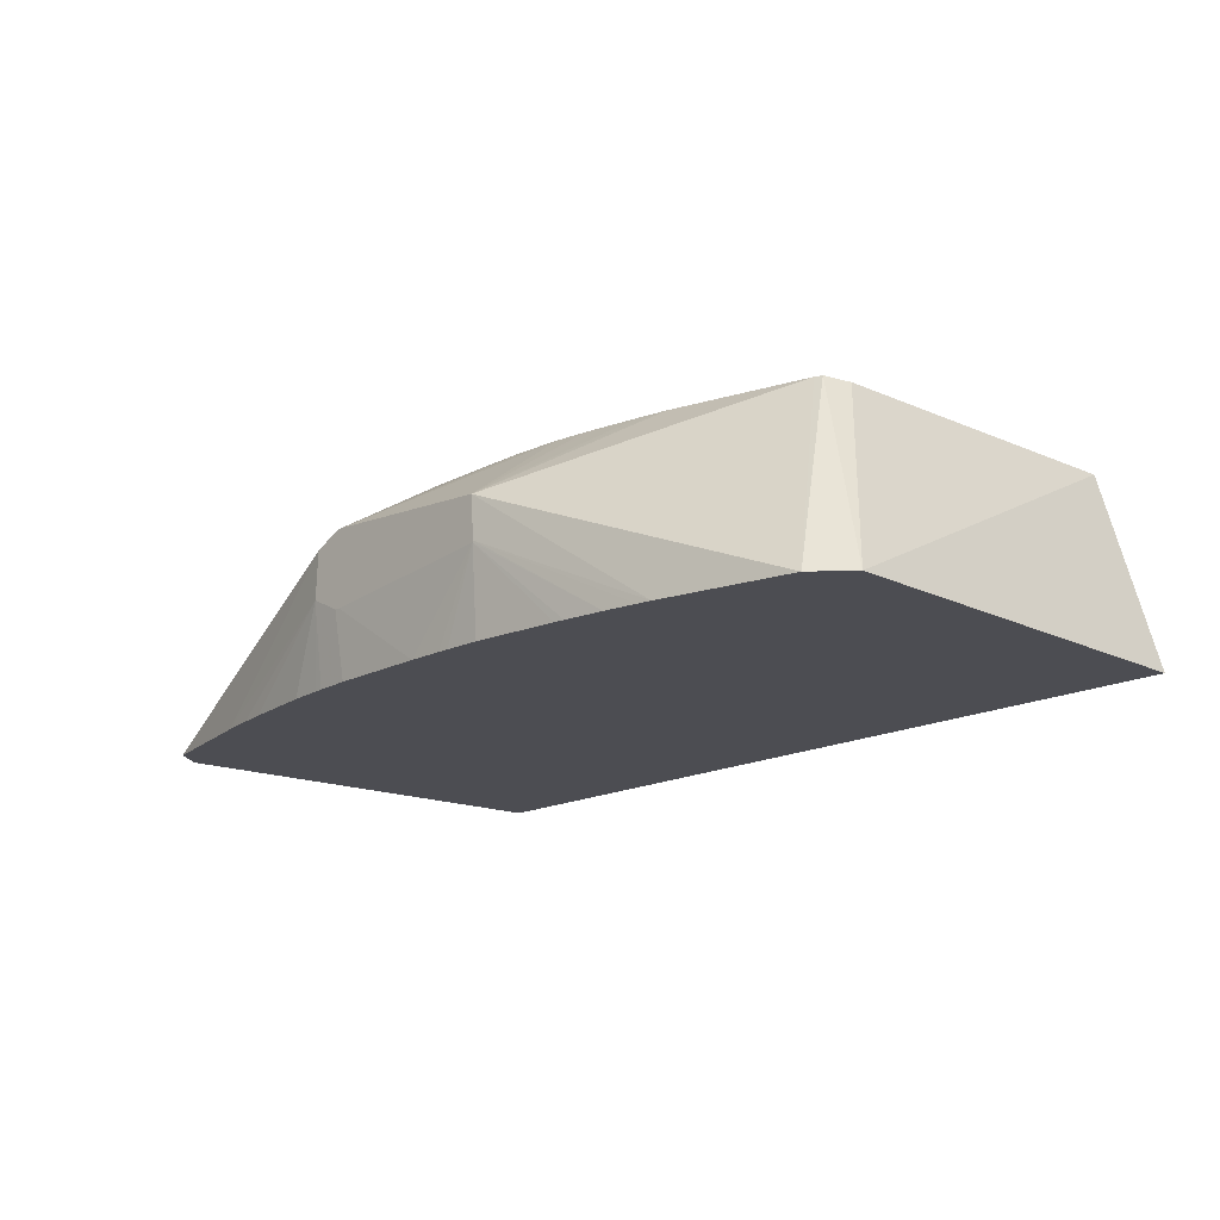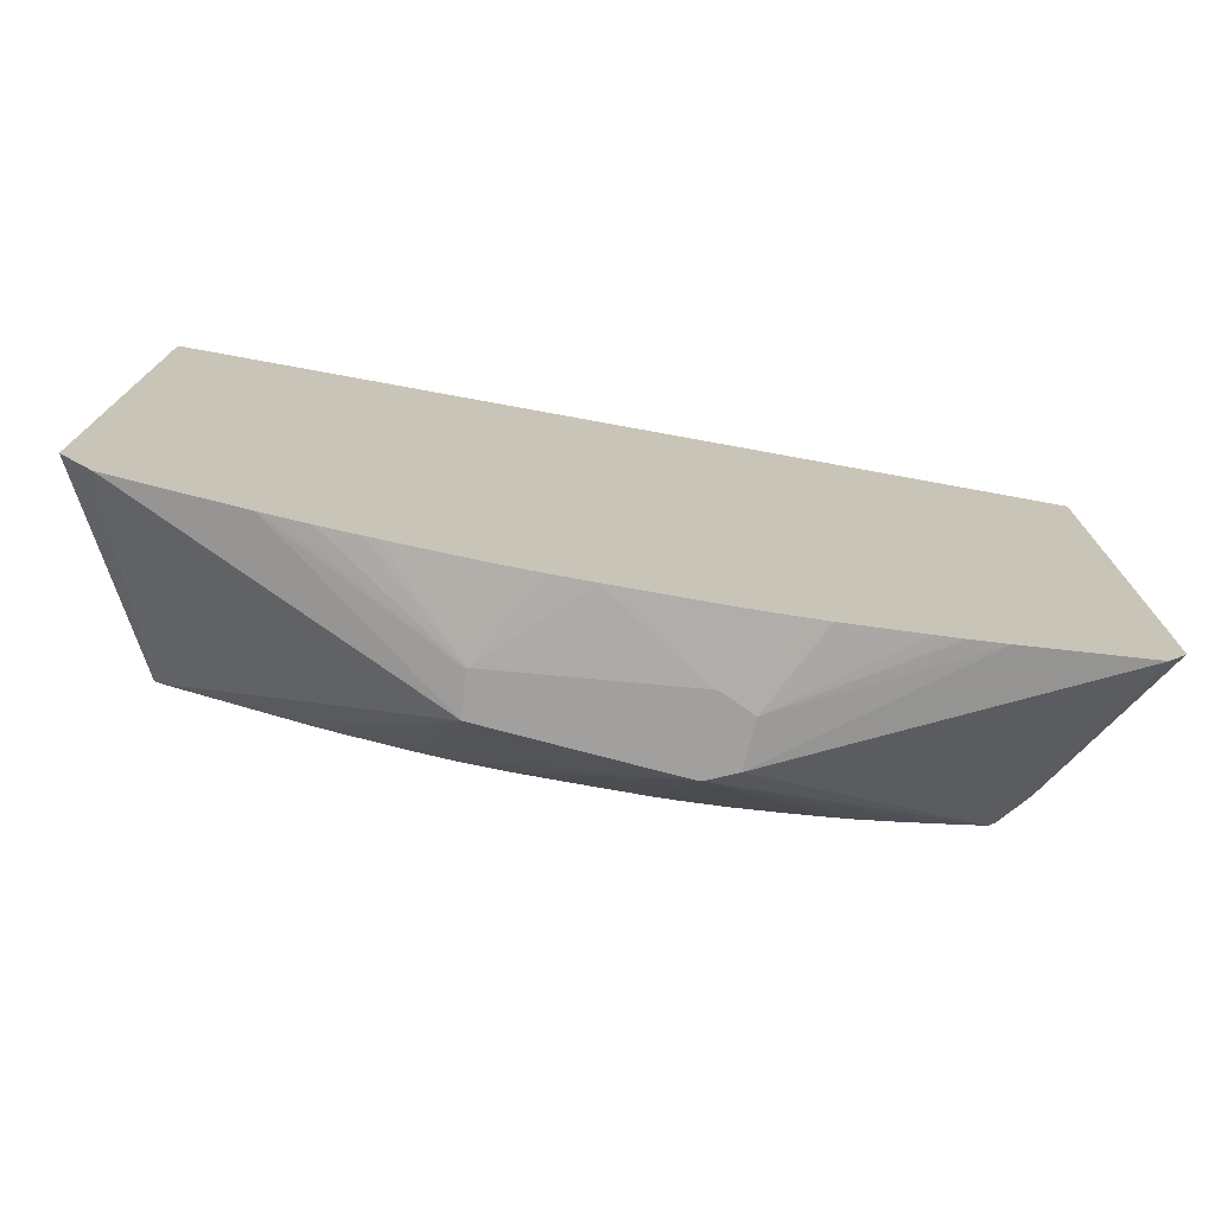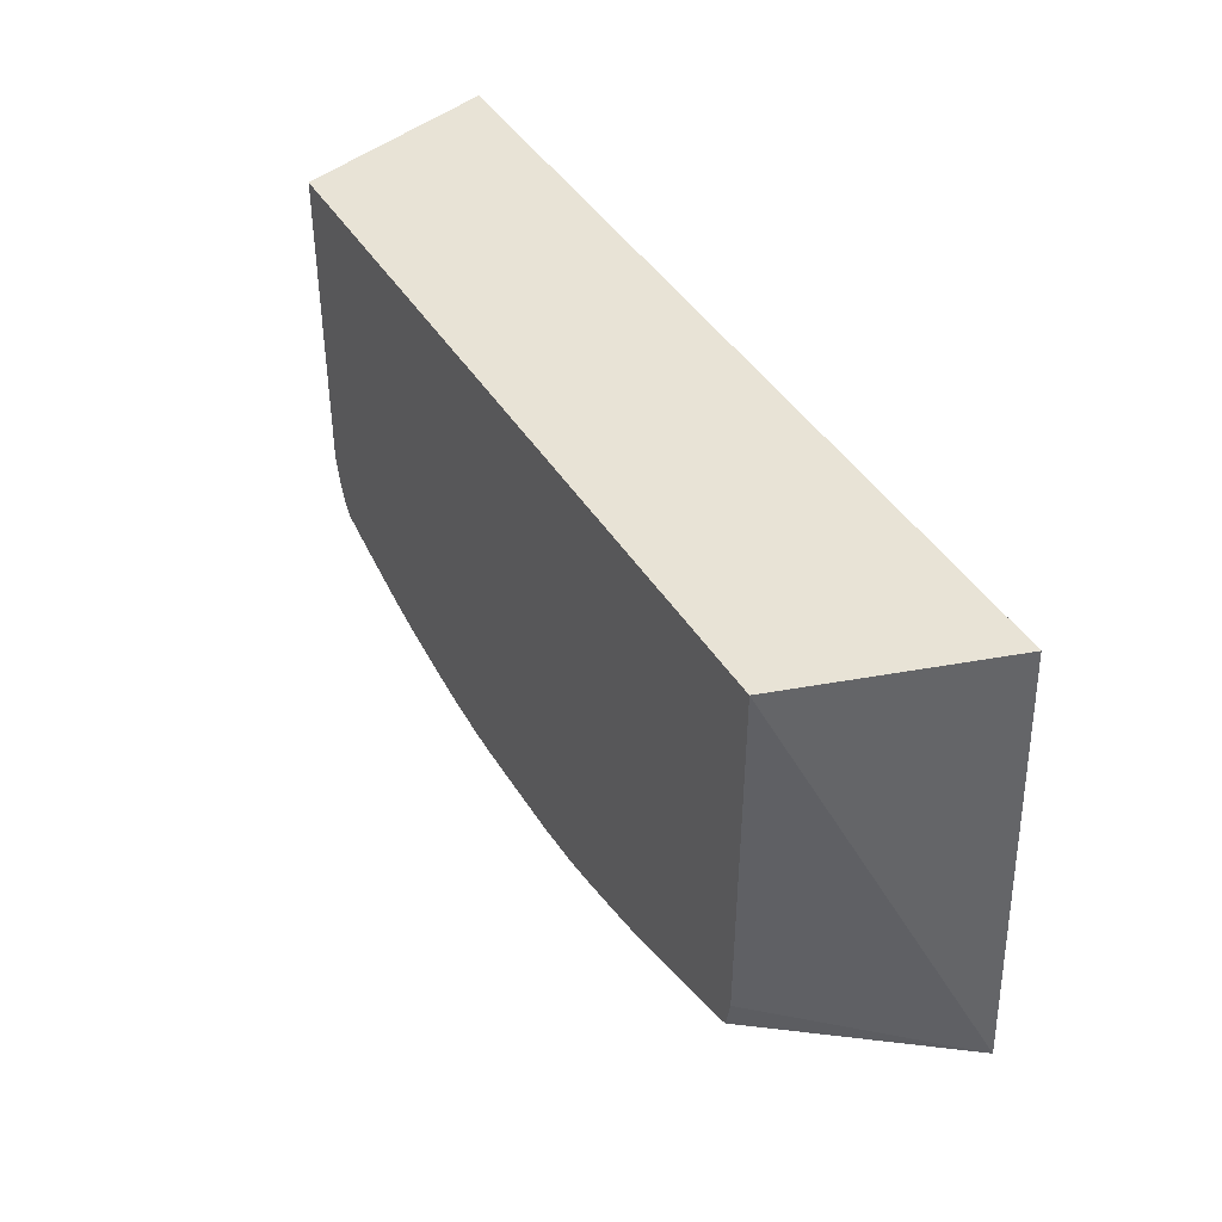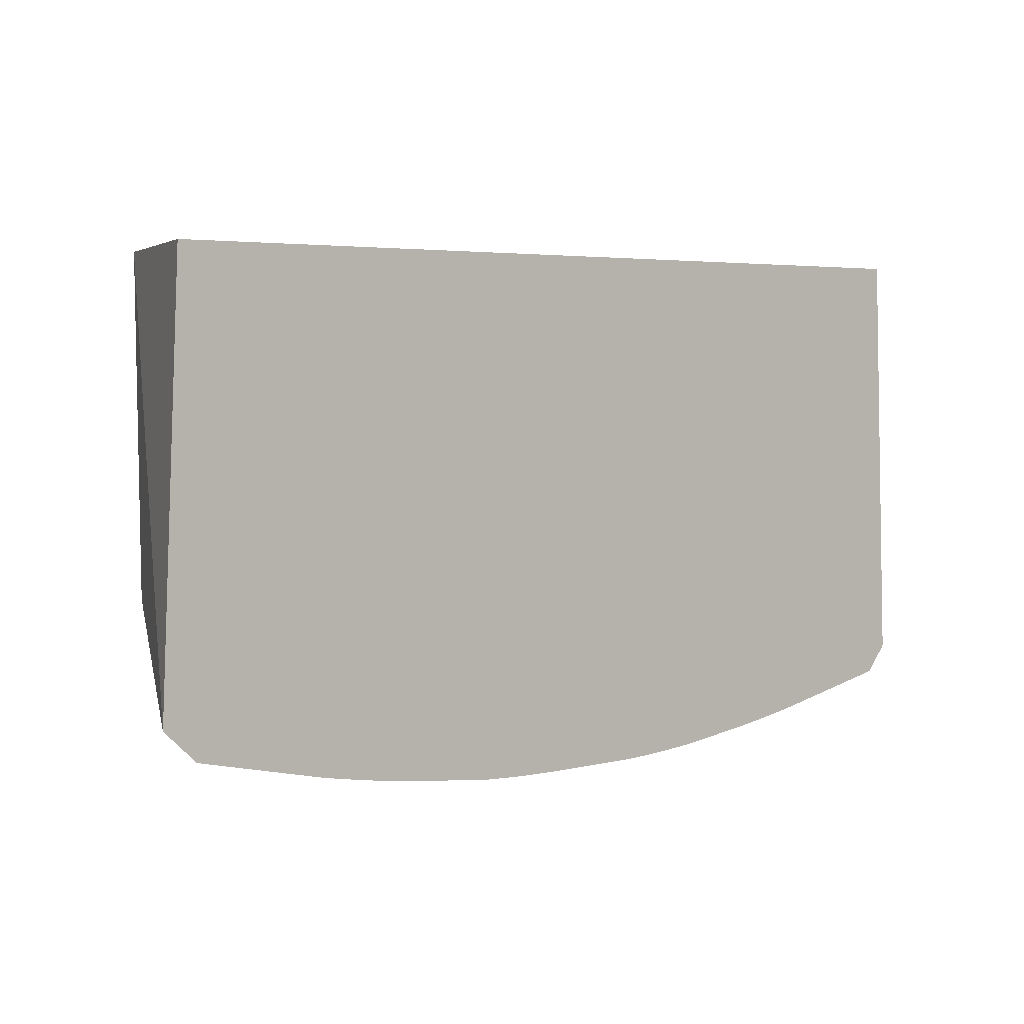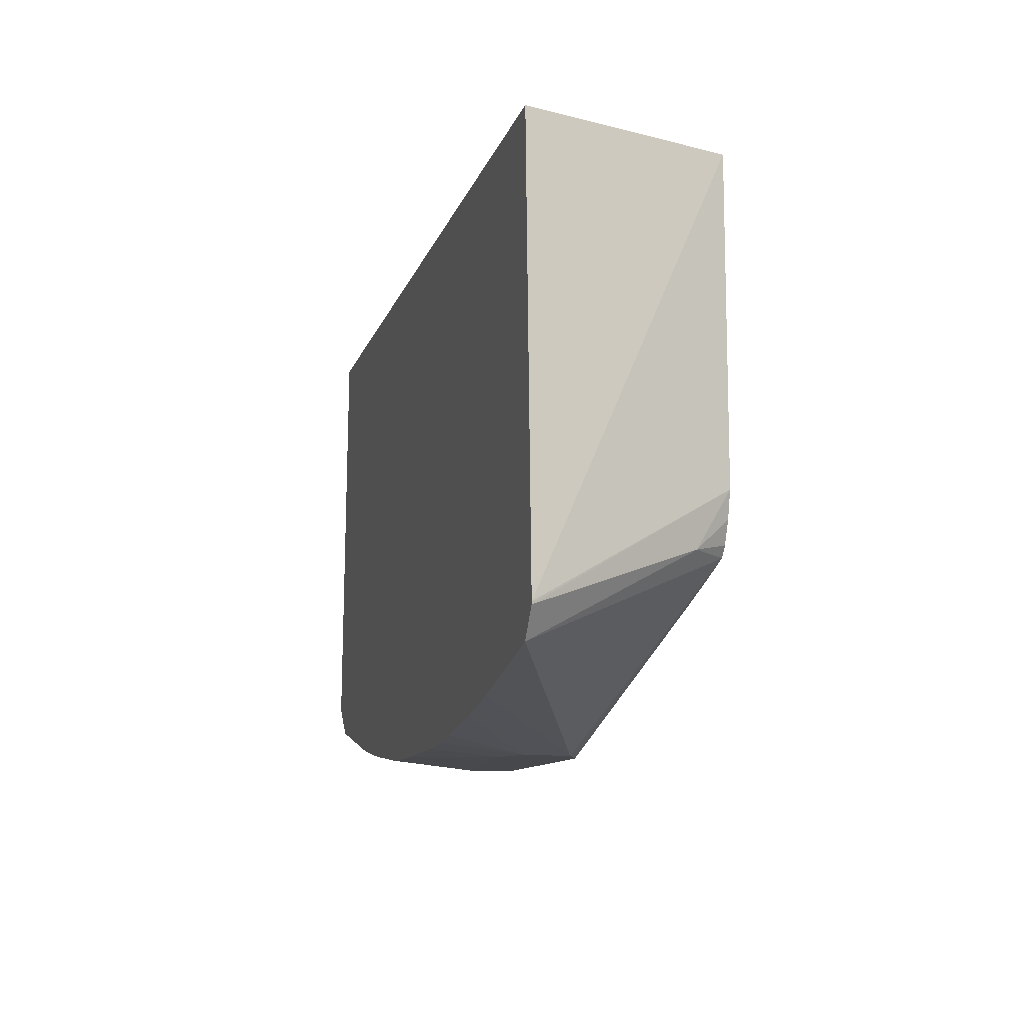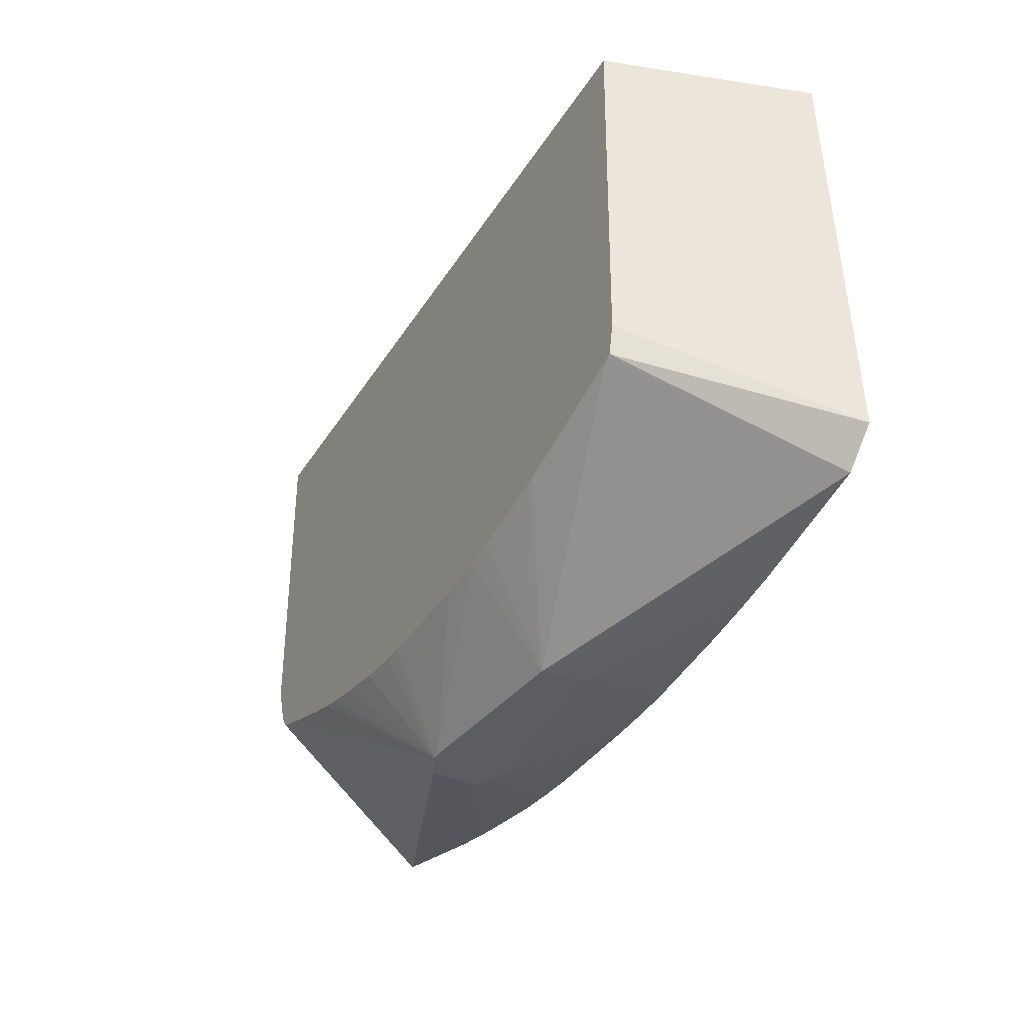
<metadata>
{"format":"obj","ext":"obj","renderer":"f3d","projection":"perspective","resolution":1024,"background":"white","views":[{"elev":-16.3,"azim":47.4,"up":"+Z"},{"elev":-71.8,"azim":169.5,"up":"+Y"},{"elev":41.6,"azim":61.2,"up":"+Y"},{"elev":4.2,"azim":142.7,"up":"+Y"},{"elev":-11.3,"azim":-104.3,"up":"+Y"},{"elev":-35.9,"azim":62.1,"up":"+Y"}]}
</metadata>
<code>
v 0.9057 -0.03501 0.4376
v 0.8862 -0.03501 0.5037
v 0.9123 -0.1749 0.4376
v 0.6173 -0.03501 0.4376
v 0.8852 -0.1451 0.5037
v 0.6387 -0.03501 0.5037
v 0.9015 -0.1853 0.4376
v 0.8832 -0.1543 0.5037
v 0.6114 -0.1752 0.4376
v 0.6388 -0.1363 0.5037
v 0.8809 -0.1554 0.5037
v 0.798 -0.2063 0.4796
v 0.8585 -0.1951 0.4376
v 0.6115 -0.176 0.4376
v 0.6364 -0.1547 0.4925
v 0.641 -0.1446 0.5037
v 0.8368 -0.1674 0.5037
v 0.7992 -0.2063 0.4657
v 0.8338 -0.1681 0.5037
v 0.828 -0.1693 0.5037
v 0.8261 -0.1697 0.5037
v 0.8128 -0.1721 0.5037
v 0.8081 -0.173 0.5037
v 0.7979 -0.1745 0.5037
v 0.7366 -0.2063 0.4847
v 0.854 -0.1959 0.4376
v 0.6183 -0.1849 0.4376
v 0.6466 -0.1549 0.5037
v 0.6439 -0.1516 0.5037
v 0.799 -0.2063 0.4652
v 0.8433 -0.1978 0.4376
v 0.7823 -0.1757 0.5037
v 0.7665 -0.1758 0.5037
v 0.7613 -0.1759 0.5037
v 0.7443 -0.1758 0.5037
v 0.7346 -0.2063 0.4847
v 0.6622 -0.1946 0.4376
v 0.725 -0.2063 0.4804
v 0.6604 -0.1594 0.5037
v 0.7701 -0.2043 0.4376
v 0.7821 -0.2041 0.4376
v 0.7858 -0.204 0.4376
v 0.7977 -0.2035 0.4376
v 0.8263 -0.2002 0.4376
v 0.83 -0.1998 0.4376
v 0.7366 -0.2063 0.4596
v 0.7366 -0.1755 0.5037
v 0.722 -0.174 0.5037
v 0.7061 -0.1713 0.5037
v 0.694 -0.1689 0.5037
v 0.6901 -0.168 0.5037
v 0.6855 -0.1669 0.5037
v 0.6757 -0.1642 0.5037
v 0.6742 -0.1968 0.4376
v 0.7242 -0.2063 0.4648
v 0.7366 -0.204 0.4376
v 0.7347 -0.2063 0.4598
v 0.6757 -0.197 0.4376
v 0.7098 -0.202 0.4376
v 0.7214 -0.2031 0.4376
v 0.7248 -0.2033 0.4376
v 0.6839 -0.1984 0.4376
f 1 2 3
f 1 3 7
f 1 7 13
f 1 13 26
f 1 26 31
f 1 31 45
f 1 45 44
f 1 44 43
f 1 43 42
f 1 42 41
f 1 41 40
f 1 40 56
f 1 56 61
f 1 61 60
f 1 60 59
f 1 59 62
f 1 62 58
f 1 58 54
f 1 54 37
f 1 37 27
f 1 27 14
f 1 14 9
f 1 9 4
f 1 4 6
f 1 6 2
f 2 5 3
f 2 6 10
f 2 10 16
f 2 16 29
f 2 29 28
f 2 28 39
f 2 39 53
f 2 53 52
f 2 52 51
f 2 51 50
f 2 50 49
f 2 49 48
f 2 48 47
f 2 47 35
f 2 35 34
f 2 34 33
f 2 33 32
f 2 32 24
f 2 24 23
f 2 23 22
f 2 22 21
f 2 21 20
f 2 20 19
f 2 19 17
f 2 17 11
f 2 11 8
f 2 8 5
f 3 5 8
f 3 8 7
f 4 9 6
f 6 9 10
f 7 8 11
f 7 11 12
f 7 12 13
f 9 14 10
f 10 14 15
f 10 15 16
f 11 17 12
f 12 18 13
f 12 17 19
f 12 19 20
f 12 20 21
f 12 21 22
f 12 22 23
f 12 23 24
f 12 24 25
f 12 25 36
f 12 36 38
f 12 38 55
f 12 55 57
f 12 57 46
f 12 46 30
f 12 30 18
f 13 18 26
f 14 27 15
f 15 27 28
f 15 28 29
f 15 29 16
f 18 30 31
f 18 31 26
f 24 32 25
f 25 32 33
f 25 33 34
f 25 34 35
f 25 35 36
f 27 37 38
f 27 38 28
f 28 38 36
f 28 36 39
f 30 40 41
f 30 41 42
f 30 42 43
f 30 43 44
f 30 44 45
f 30 45 31
f 30 46 40
f 35 47 36
f 36 47 48
f 36 48 49
f 36 49 50
f 36 50 51
f 36 51 52
f 36 52 53
f 36 53 39
f 37 54 55
f 37 55 38
f 40 46 56
f 46 57 56
f 54 58 55
f 55 59 60
f 55 60 61
f 55 61 56
f 55 56 57
f 55 58 62
f 55 62 59

</code>
